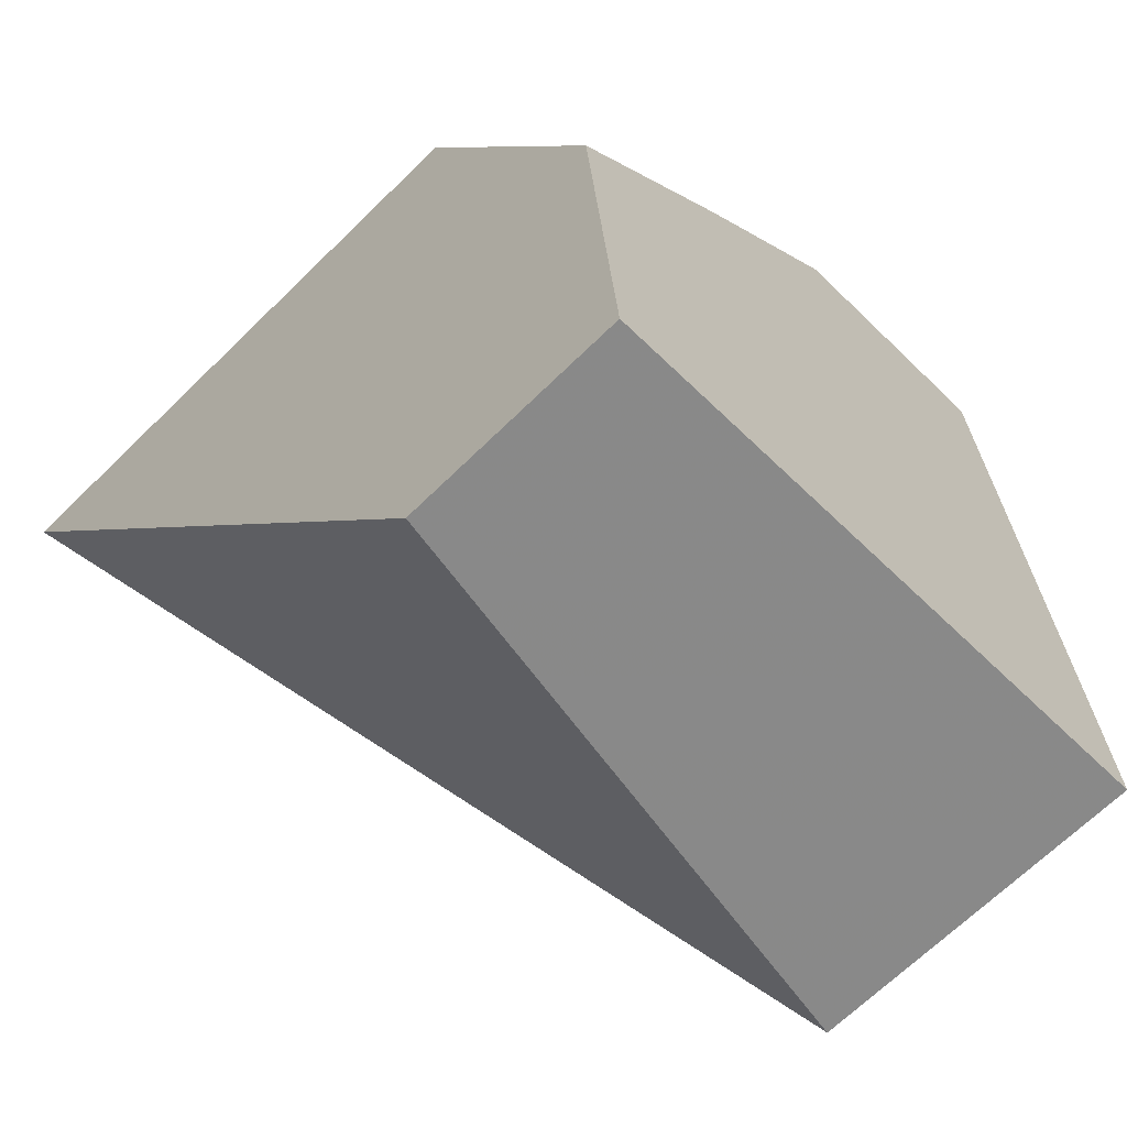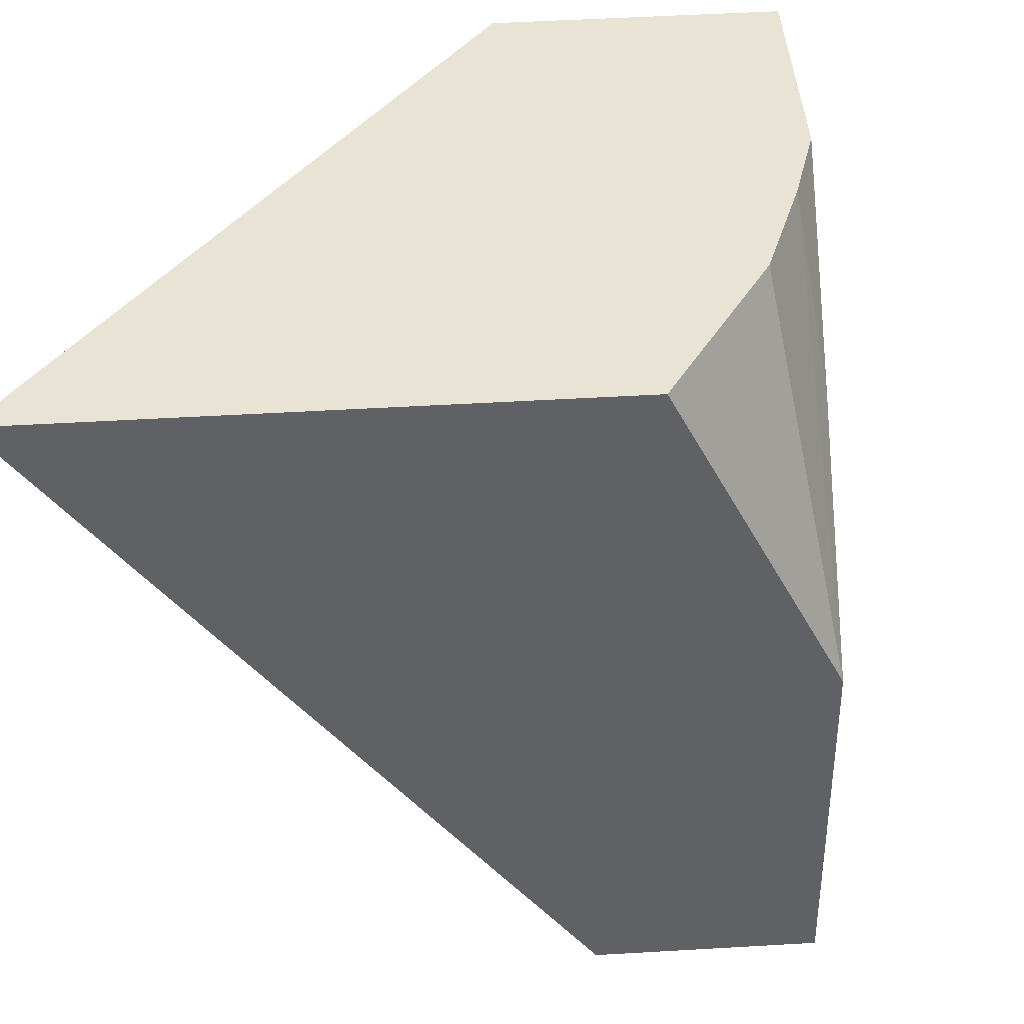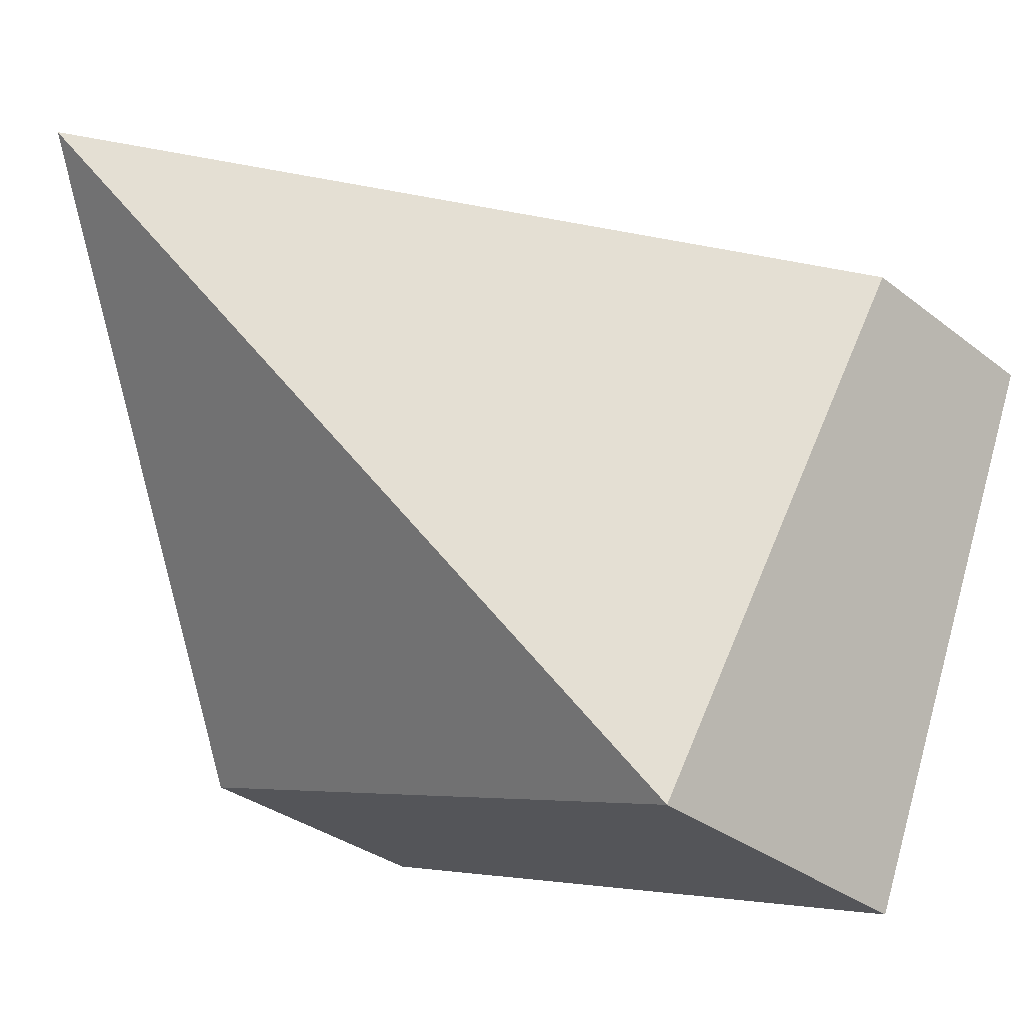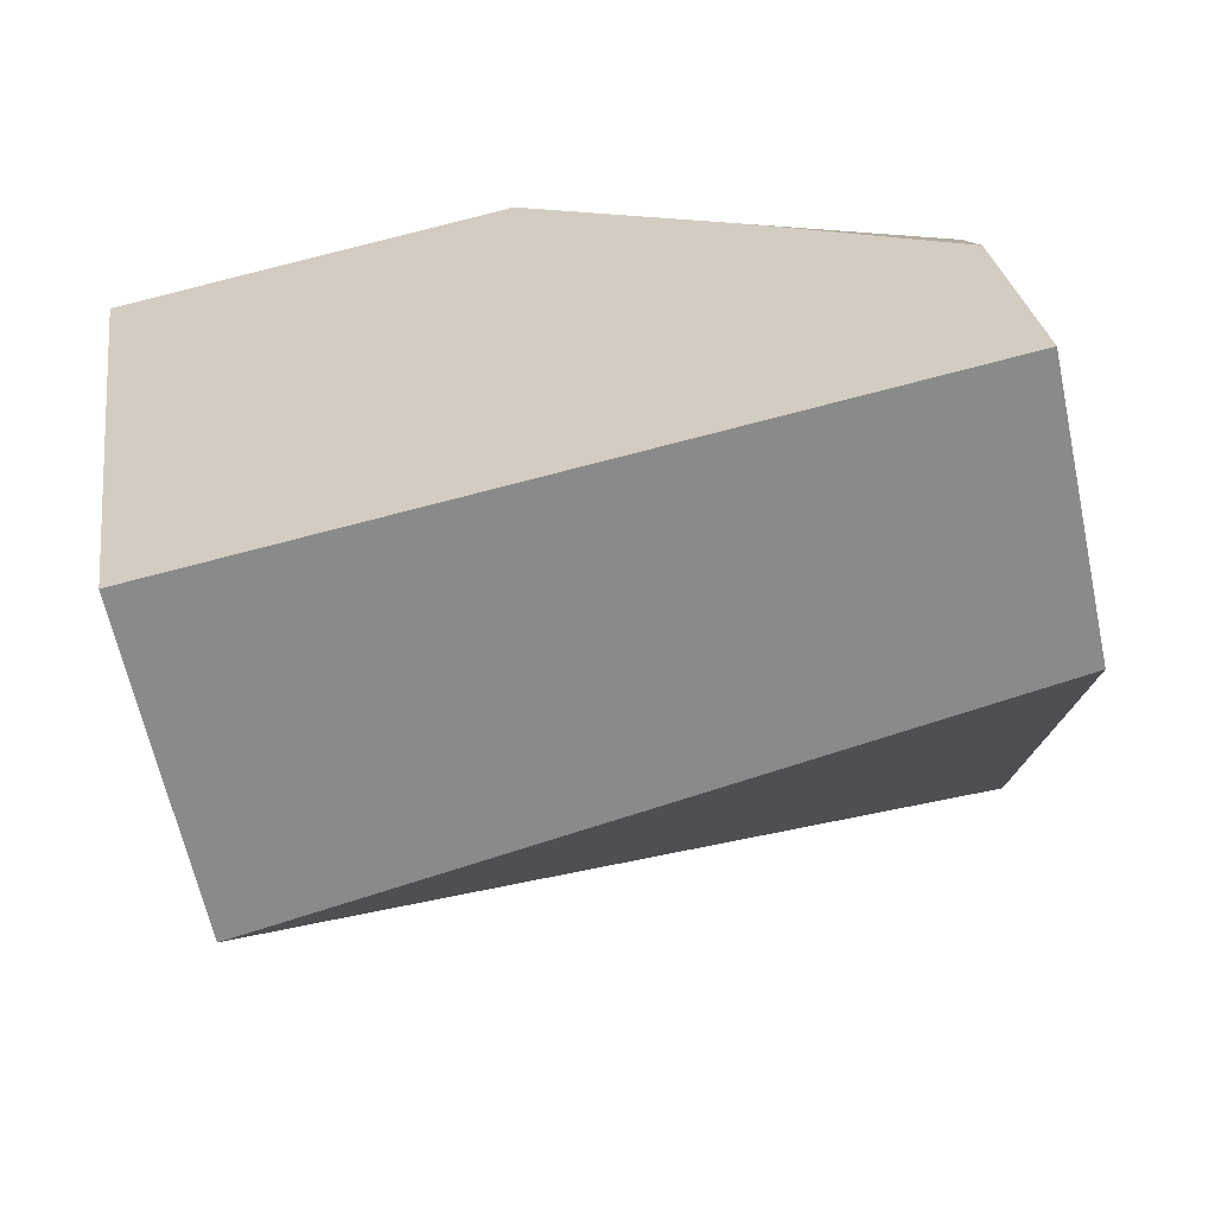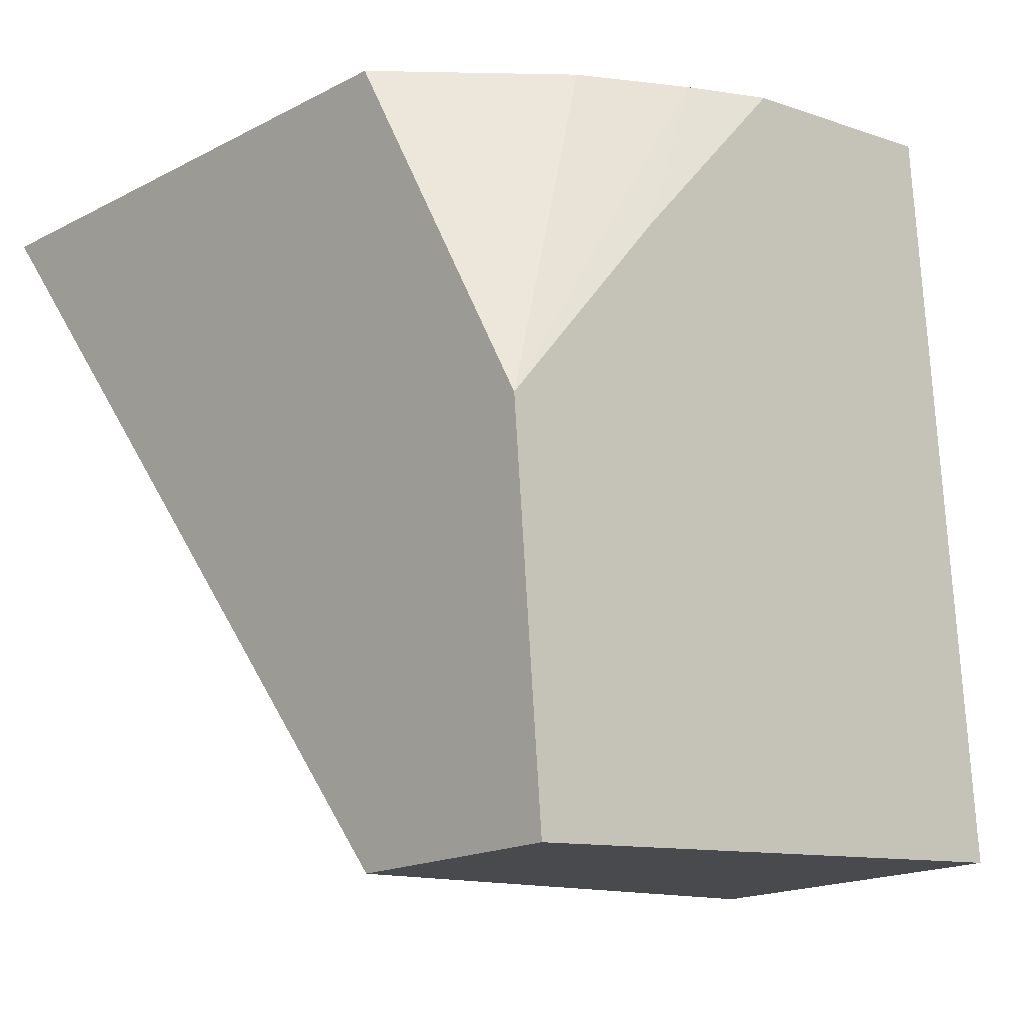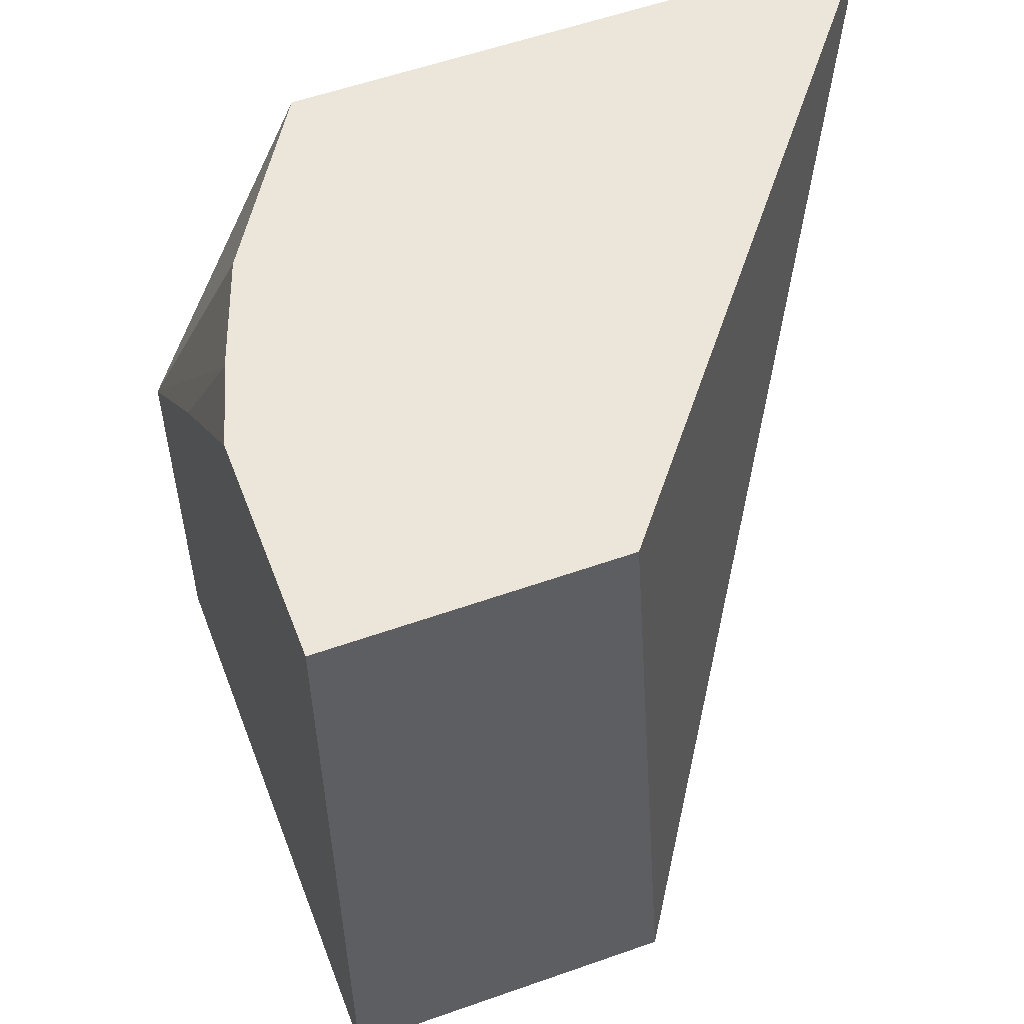
<metadata>
{"format":"obj","ext":"obj","renderer":"f3d","projection":"perspective","resolution":1024,"background":"white","views":[{"elev":-64.9,"azim":62.5,"up":"+Y"},{"elev":38.4,"azim":14.2,"up":"+Y"},{"elev":-8.6,"azim":-42.7,"up":"+Z"},{"elev":-79.7,"azim":103.4,"up":"+Z"},{"elev":-15.7,"azim":65.0,"up":"+Y"},{"elev":58.3,"azim":177.4,"up":"+Y"}]}
</metadata>
<code>
v -0.03015 0.1558 0.02627
v -0.03037 0.1559 0.02557
v -0.03014 0.1558 0.02655
v -0.02997 0.1552 0.02678
v -0.03039 0.1534 0.0254
v -0.03127 0.1559 0.02585
v -0.03016 0.1558 0.02694
v -0.02979 0.1546 0.02733
v -0.0298 0.1533 0.02724
v -0.03142 0.1534 0.02573
v -0.03215 0.1557 0.02817
v -0.03026 0.1558 0.02733
v -0.03033 0.1557 0.02758
v -0.0305 0.1533 0.02747
f 1 2 6
f 1 6 11
f 1 11 13
f 1 13 12
f 1 12 7
f 1 7 3
f 1 3 4
f 1 4 8
f 1 8 9
f 1 9 5
f 1 5 2
f 2 5 10
f 2 10 6
f 3 7 8
f 3 8 4
f 5 9 14
f 5 14 10
f 6 10 11
f 7 12 8
f 8 12 13
f 8 13 11
f 8 11 14
f 8 14 9
f 10 14 11

</code>
